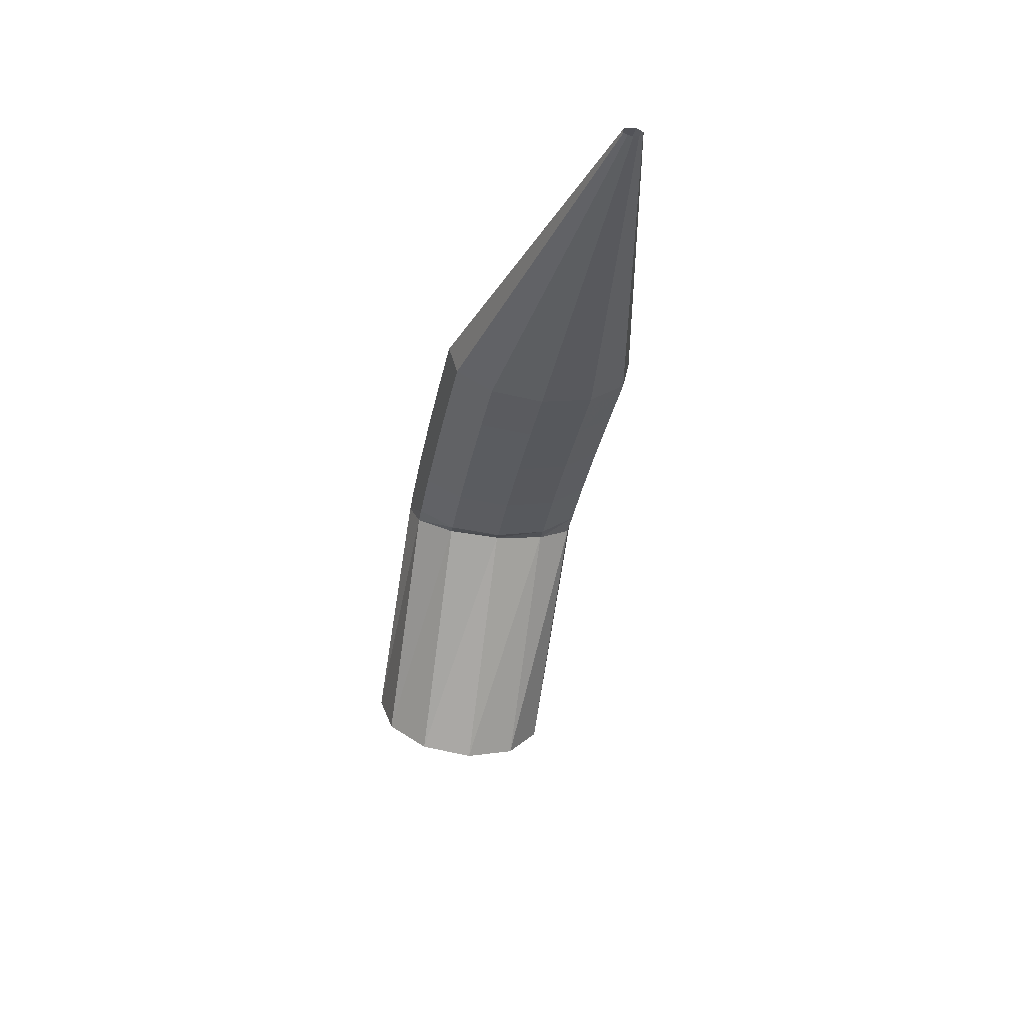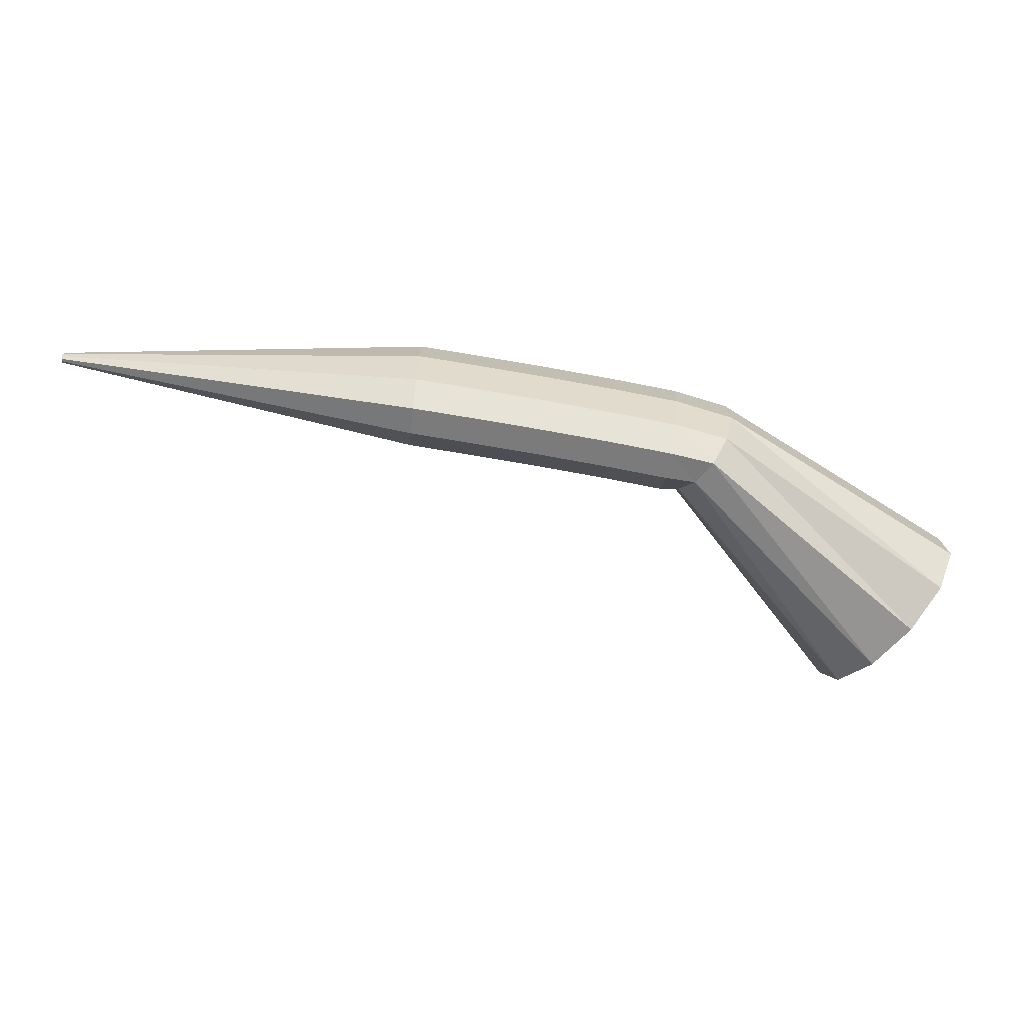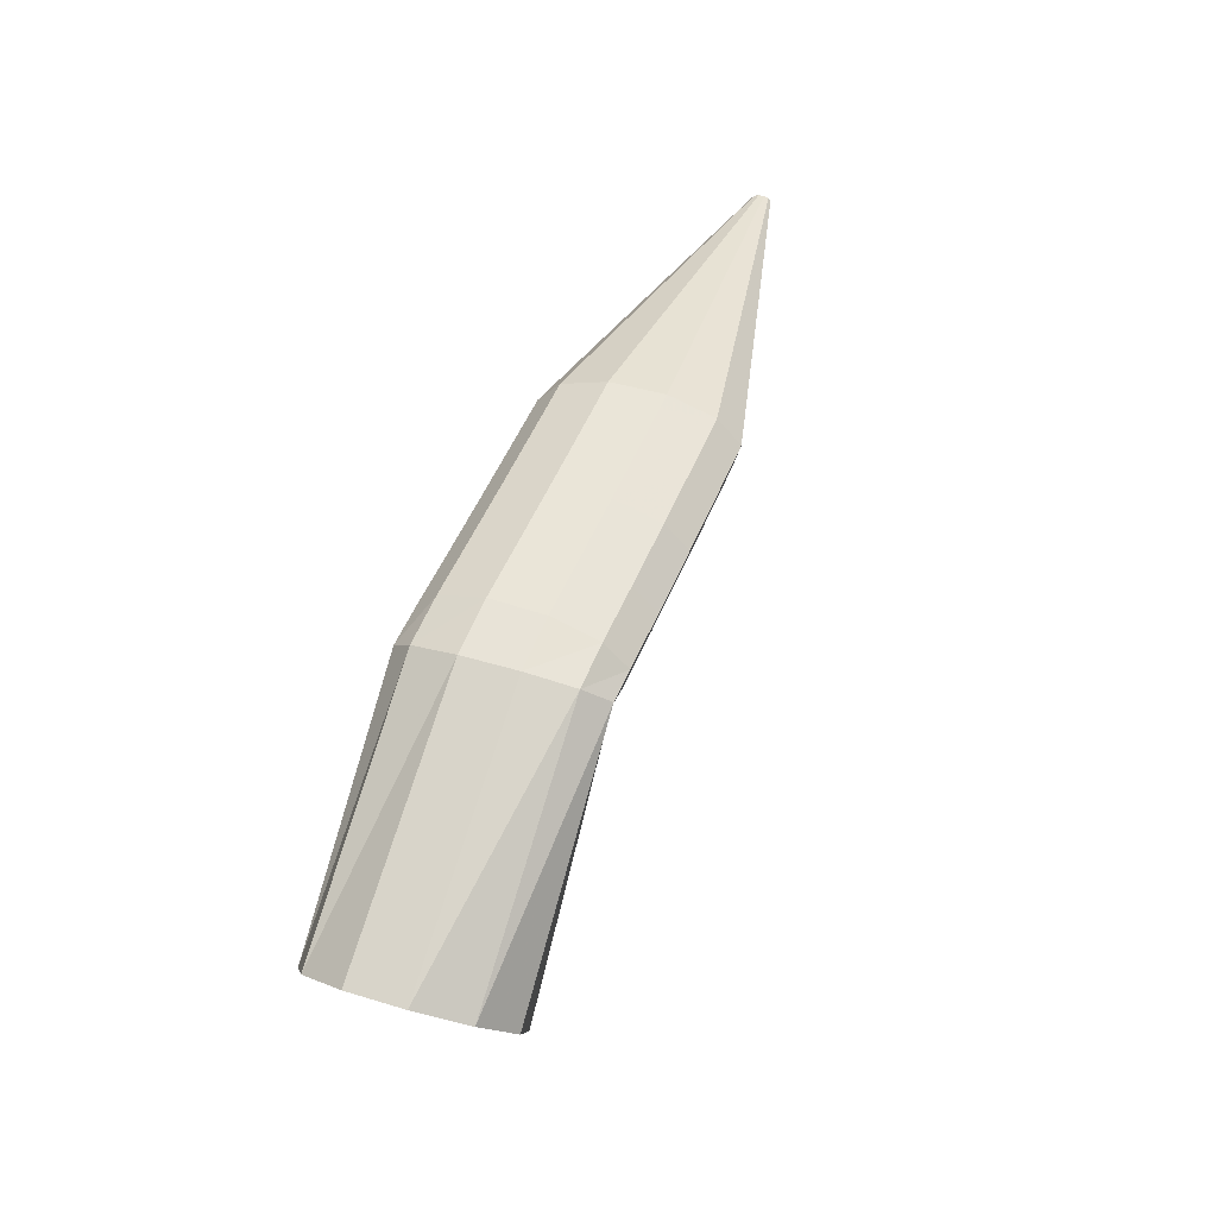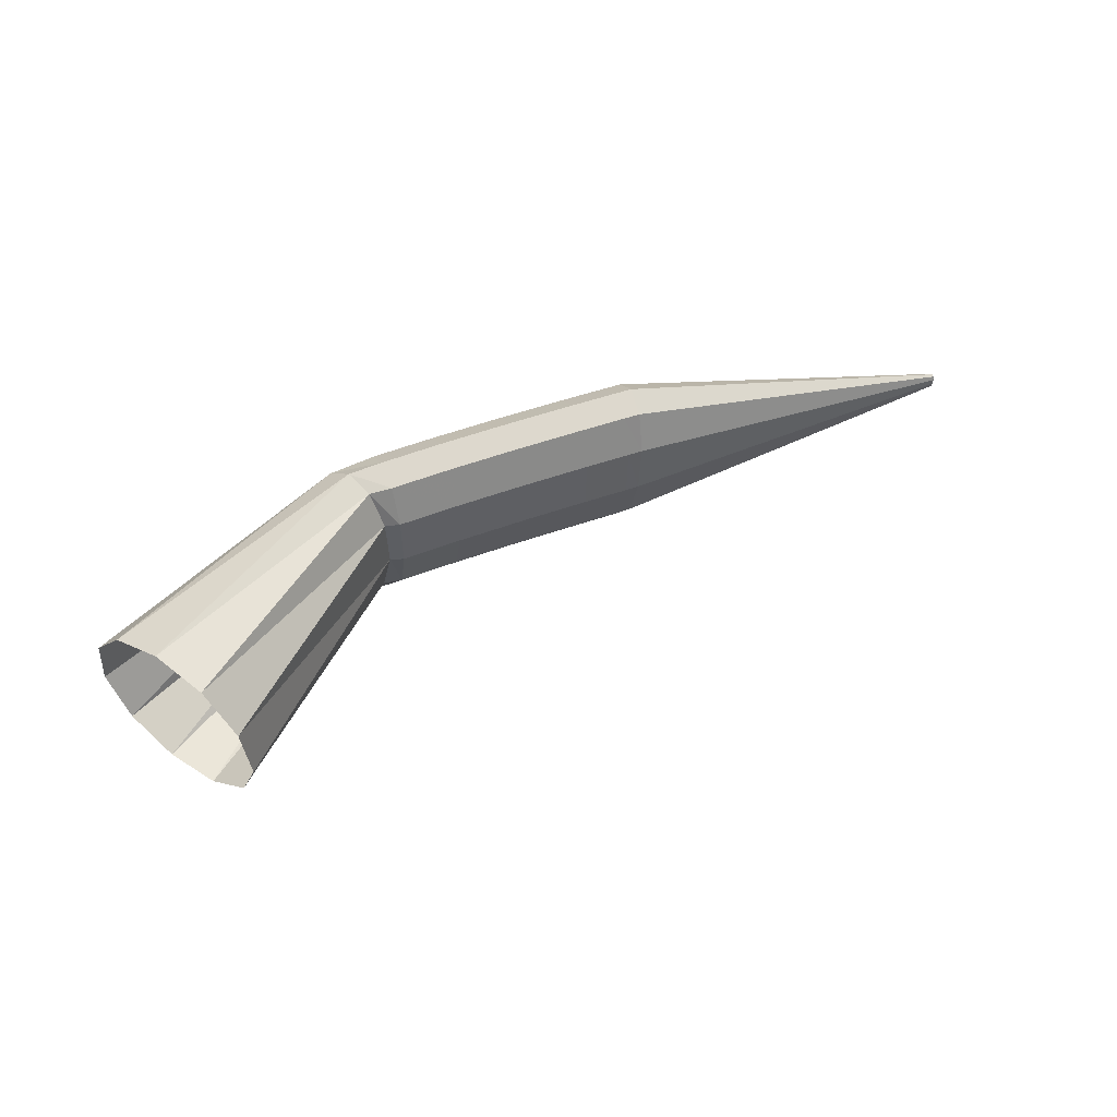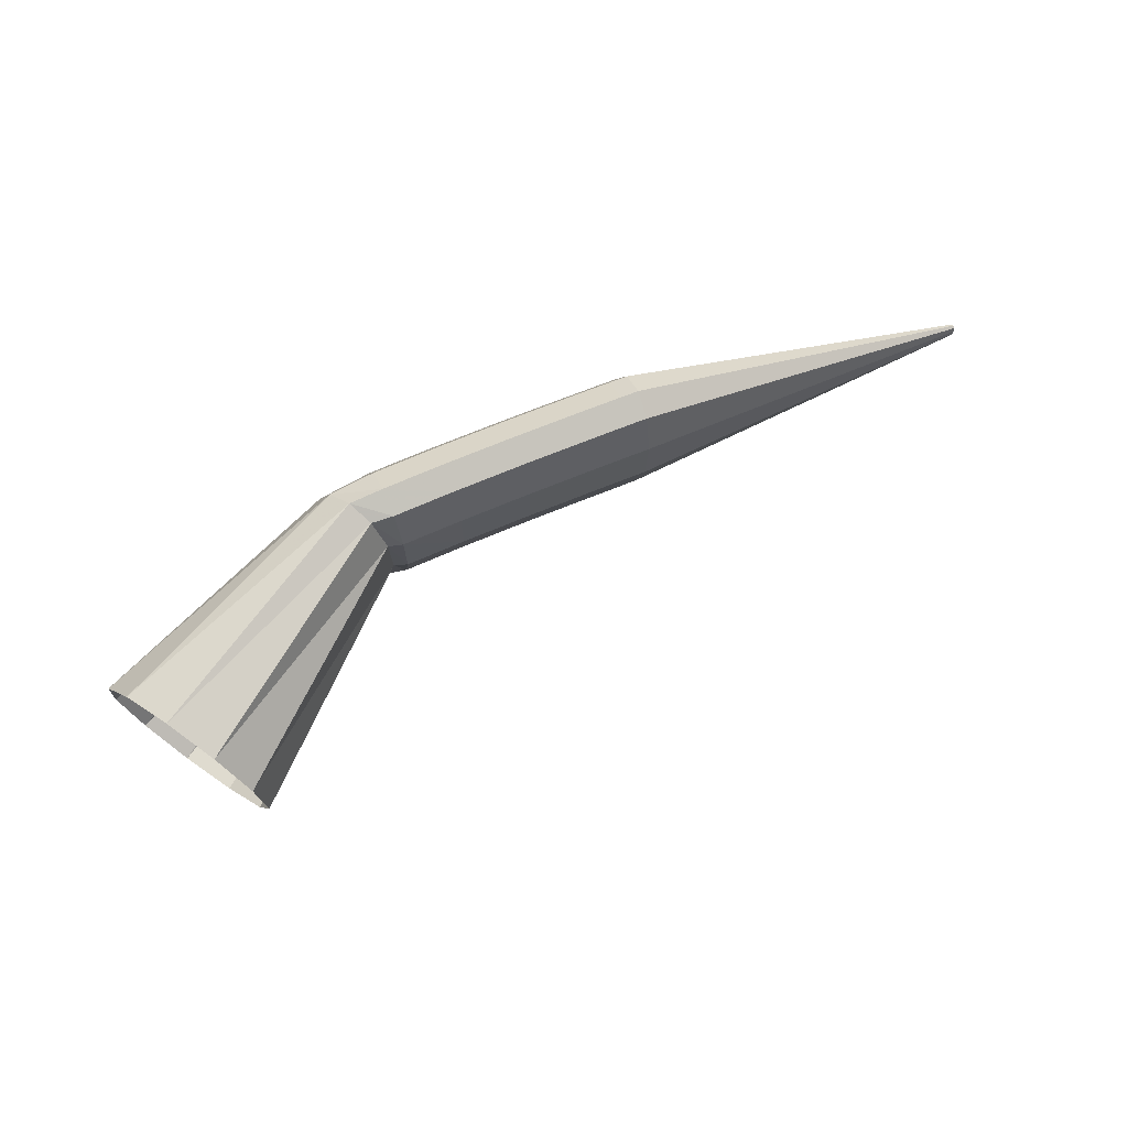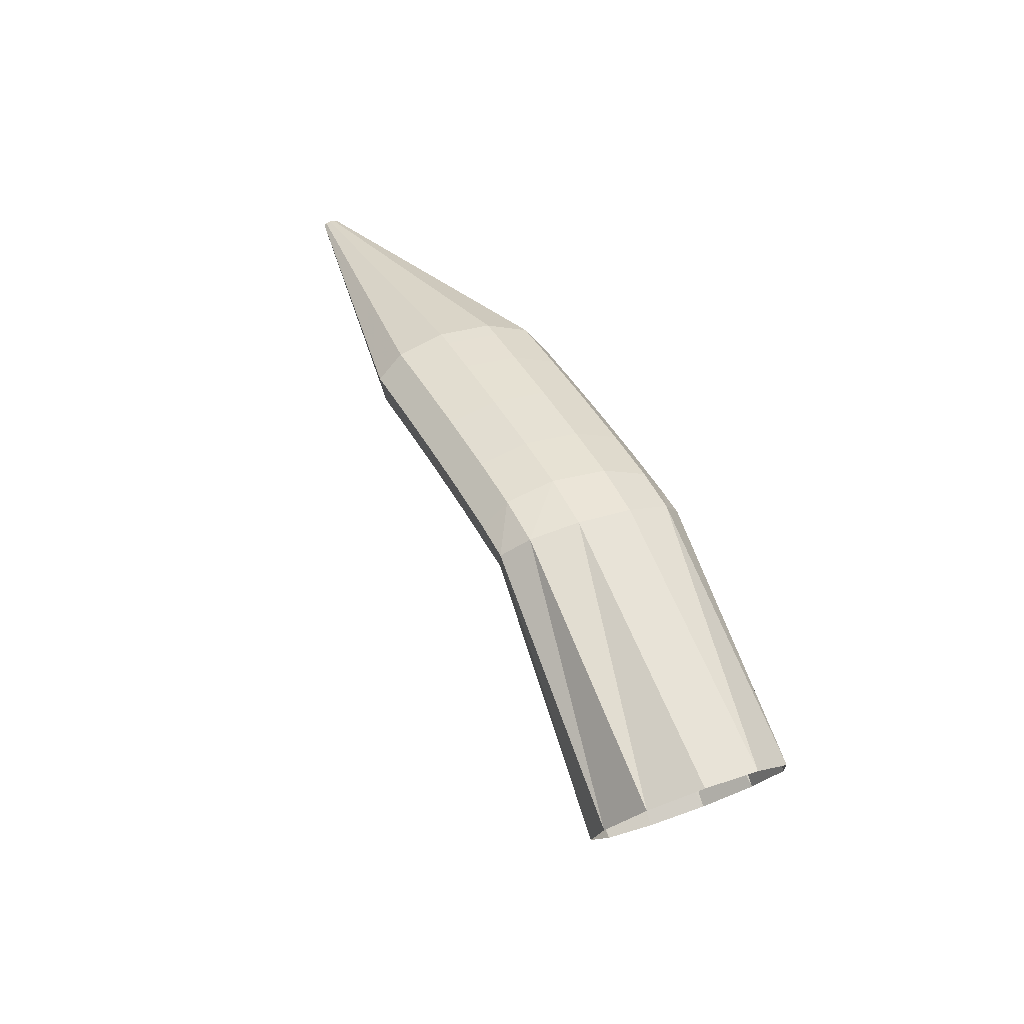
<metadata>
{"format":"obj","ext":"obj","renderer":"f3d","projection":"perspective","resolution":1024,"background":"white","views":[{"elev":-23.1,"azim":-97.1,"up":"+Z"},{"elev":16.2,"azim":4.7,"up":"+Z"},{"elev":39.6,"azim":115.4,"up":"+Z"},{"elev":57.3,"azim":167.3,"up":"+Y"},{"elev":75.6,"azim":166.9,"up":"+Y"},{"elev":29.5,"azim":68.0,"up":"+Z"}]}
</metadata>
<code>
g tube1
v 148.2 170.1 124.8
v 149 167.5 125.4
v 150.5 165.8 127
v 152.4 165.6 129.1
v 154 166.9 131
v 154.8 169.3 132.1
v 154.6 172.2 132.1
v 153.4 174.4 131
v 151.6 175.4 129.1
v 149.8 174.9 127
v 148.5 172.9 125.4
v 148.2 170.1 124.8
v 139.6 169.5 135.8
v 140.1 166.8 136.2
v 140.9 165 137
v 141.8 164.7 138.1
v 142.5 165.9 139.1
v 142.8 168.3 139.7
v 142.6 171.1 139.7
v 141.9 173.5 139
v 141 174.6 138
v 140.2 174.1 136.9
v 139.7 172.2 136.1
v 139.6 169.5 135.8
v 138.9 169.5 135.7
v 139.1 166.8 136.1
v 139.4 165 137.2
v 139.7 164.6 138.6
v 139.9 165.8 139.8
v 139.9 168.2 140.5
v 139.8 171 140.5
v 139.5 173.4 139.7
v 139.2 174.5 138.4
v 139 174 137
v 138.9 172.2 136
v 138.9 169.5 135.7
v 135.9 169.3 136.3
v 136.1 166.6 136.7
v 136.4 164.8 137.8
v 136.7 164.5 139.2
v 136.8 165.7 140.4
v 136.8 168.1 141.1
v 136.7 170.9 141.1
v 136.4 173.2 140.3
v 136.1 174.3 139
v 135.9 173.9 137.6
v 135.8 172 136.6
v 135.9 169.3 136.3
v 132.2 169.1 136.9
v 132.4 166.4 137.4
v 132.7 164.6 138.4
v 133 164.3 139.8
v 133.1 165.5 141.1
v 133.1 167.8 141.8
v 132.9 170.7 141.7
v 132.7 173 140.9
v 132.4 174.1 139.7
v 132.2 173.7 138.3
v 132.1 171.8 137.3
v 132.2 169.1 136.9
v 128.8 168.9 137.5
v 129.1 166.2 137.9
v 129.4 164.4 139
v 129.6 164 140.4
v 129.7 165.2 141.6
v 129.7 167.6 142.4
v 129.5 170.4 142.3
v 129.2 172.8 141.5
v 128.9 173.9 140.2
v 128.7 173.5 138.9
v 128.7 171.6 137.8
v 128.8 168.9 137.5
v 126.5 168.7 137.9
v 126.7 166 138.3
v 127 164.2 139.4
v 127.3 163.9 140.8
v 127.4 165.1 142
v 127.4 167.5 142.7
v 127.1 170.3 142.7
v 126.9 172.6 141.9
v 126.6 173.7 140.6
v 126.4 173.3 139.3
v 126.3 171.4 138.2
v 126.5 168.7 137.9
v 125.8 168.7 138
v 126.1 166 138.4
v 126.3 164.2 139.5
v 126.5 163.8 140.9
v 126.6 165 142.2
v 126.4 167.4 142.9
v 126.2 170.2 142.8
v 125.9 172.5 142.1
v 125.6 173.7 140.8
v 125.5 173.2 139.4
v 125.6 171.4 138.4
v 125.8 168.7 138
v 107.4 167.1 142.3
v 107.4 166.8 142.3
v 107.5 166.6 142.5
v 107.5 166.6 142.6
v 107.5 166.7 142.7
v 107.5 166.9 142.8
v 107.5 167.2 142.8
v 107.4 167.5 142.7
v 107.4 167.6 142.6
v 107.4 167.5 142.4
v 107.4 167.3 142.3
v 107.4 167.1 142.3
f 1 2 14
f 14 13 1
f 2 3 15
f 15 14 2
f 3 4 16
f 16 15 3
f 4 5 17
f 17 16 4
f 5 6 18
f 18 17 5
f 6 7 19
f 19 18 6
f 7 8 20
f 20 19 7
f 8 9 21
f 21 20 8
f 9 10 22
f 22 21 9
f 10 11 23
f 23 22 10
f 11 12 24
f 24 23 11
f 13 14 26
f 26 25 13
f 14 15 27
f 27 26 14
f 15 16 28
f 28 27 15
f 16 17 29
f 29 28 16
f 17 18 30
f 30 29 17
f 18 19 31
f 31 30 18
f 19 20 32
f 32 31 19
f 20 21 33
f 33 32 20
f 21 22 34
f 34 33 21
f 22 23 35
f 35 34 22
f 23 24 36
f 36 35 23
f 25 26 38
f 38 37 25
f 26 27 39
f 39 38 26
f 27 28 40
f 40 39 27
f 28 29 41
f 41 40 28
f 29 30 42
f 42 41 29
f 30 31 43
f 43 42 30
f 31 32 44
f 44 43 31
f 32 33 45
f 45 44 32
f 33 34 46
f 46 45 33
f 34 35 47
f 47 46 34
f 35 36 48
f 48 47 35
f 37 38 50
f 50 49 37
f 38 39 51
f 51 50 38
f 39 40 52
f 52 51 39
f 40 41 53
f 53 52 40
f 41 42 54
f 54 53 41
f 42 43 55
f 55 54 42
f 43 44 56
f 56 55 43
f 44 45 57
f 57 56 44
f 45 46 58
f 58 57 45
f 46 47 59
f 59 58 46
f 47 48 60
f 60 59 47
f 49 50 62
f 62 61 49
f 50 51 63
f 63 62 50
f 51 52 64
f 64 63 51
f 52 53 65
f 65 64 52
f 53 54 66
f 66 65 53
f 54 55 67
f 67 66 54
f 55 56 68
f 68 67 55
f 56 57 69
f 69 68 56
f 57 58 70
f 70 69 57
f 58 59 71
f 71 70 58
f 59 60 72
f 72 71 59
f 61 62 74
f 74 73 61
f 62 63 75
f 75 74 62
f 63 64 76
f 76 75 63
f 64 65 77
f 77 76 64
f 65 66 78
f 78 77 65
f 66 67 79
f 79 78 66
f 67 68 80
f 80 79 67
f 68 69 81
f 81 80 68
f 69 70 82
f 82 81 69
f 70 71 83
f 83 82 70
f 71 72 84
f 84 83 71
f 73 74 86
f 86 85 73
f 74 75 87
f 87 86 74
f 75 76 88
f 88 87 75
f 76 77 89
f 89 88 76
f 77 78 90
f 90 89 77
f 78 79 91
f 91 90 78
f 79 80 92
f 92 91 79
f 80 81 93
f 93 92 80
f 81 82 94
f 94 93 81
f 82 83 95
f 95 94 82
f 83 84 96
f 96 95 83
f 85 86 98
f 98 97 85
f 86 87 99
f 99 98 86
f 87 88 100
f 100 99 87
f 88 89 101
f 101 100 88
f 89 90 102
f 102 101 89
f 90 91 103
f 103 102 90
f 91 92 104
f 104 103 91
f 92 93 105
f 105 104 92
f 93 94 106
f 106 105 93
f 94 95 107
f 107 106 94
f 95 96 108
f 108 107 95
g

</code>
